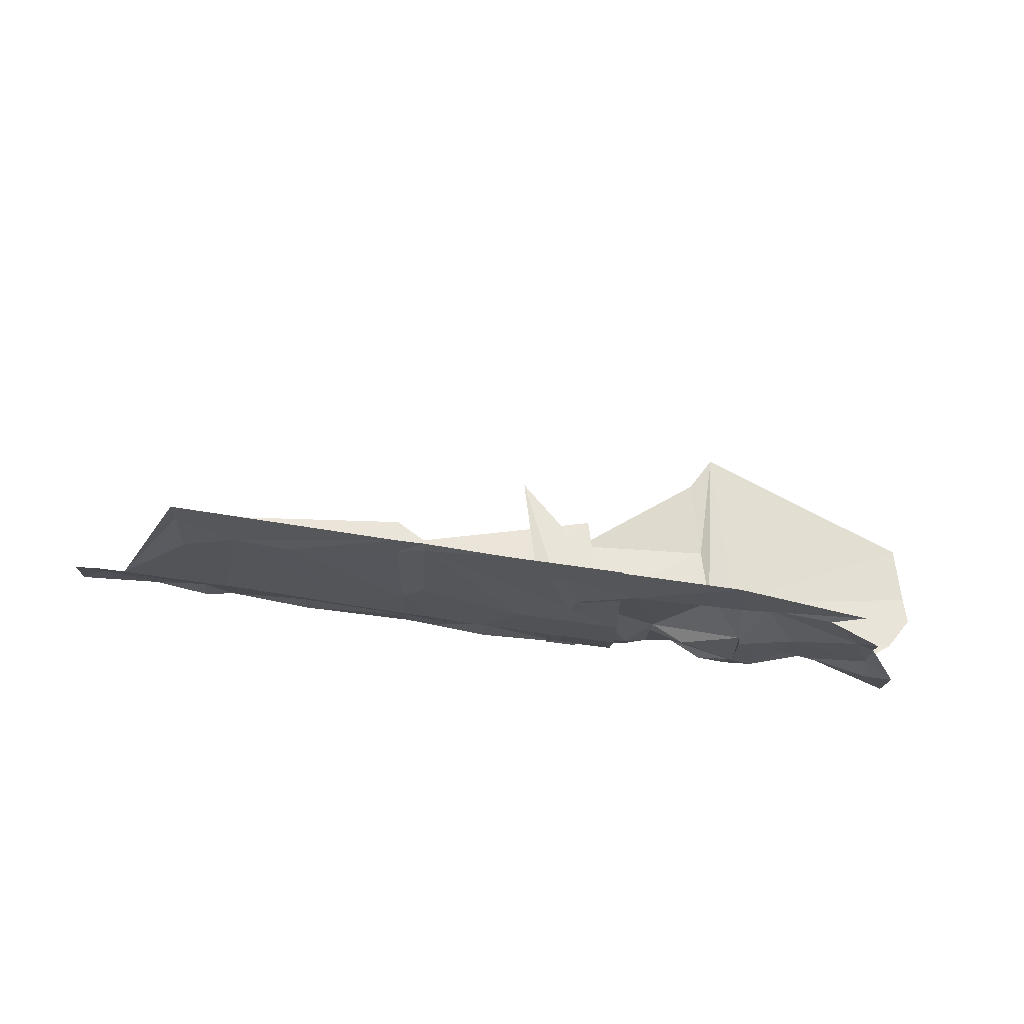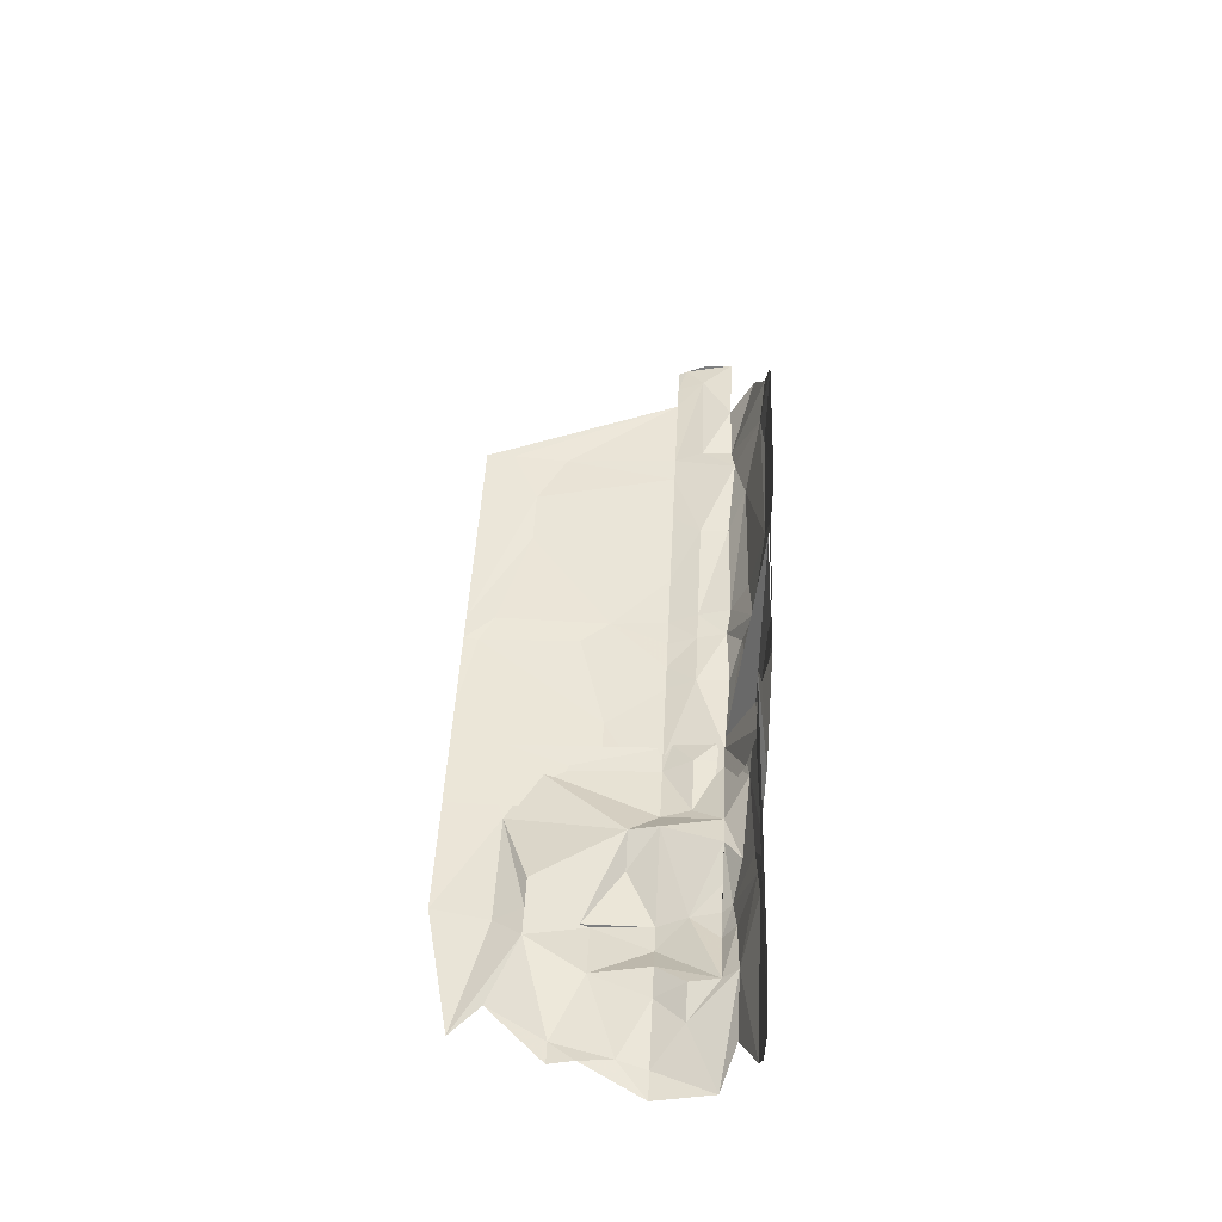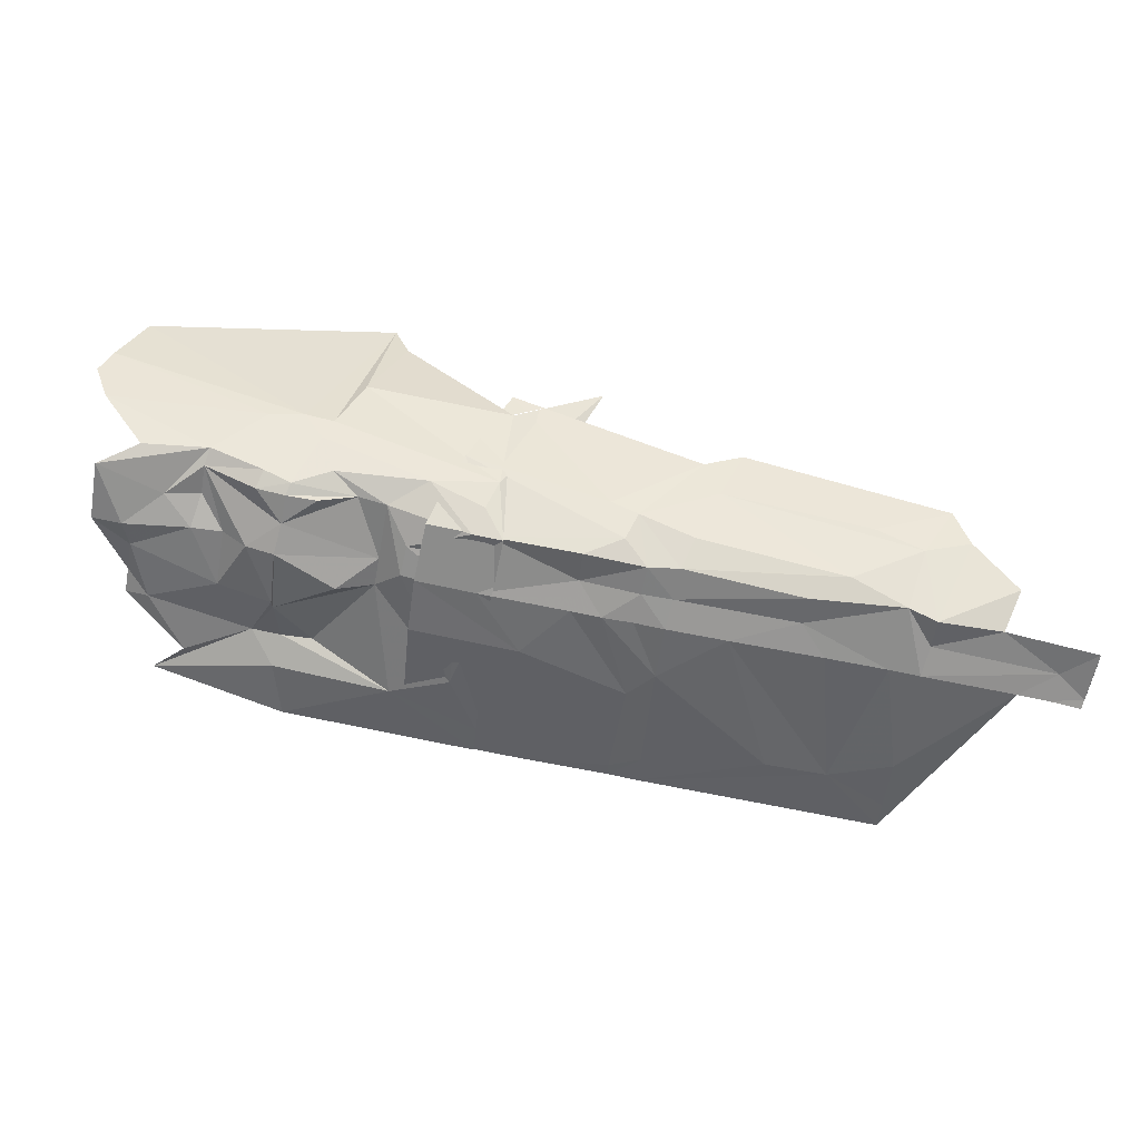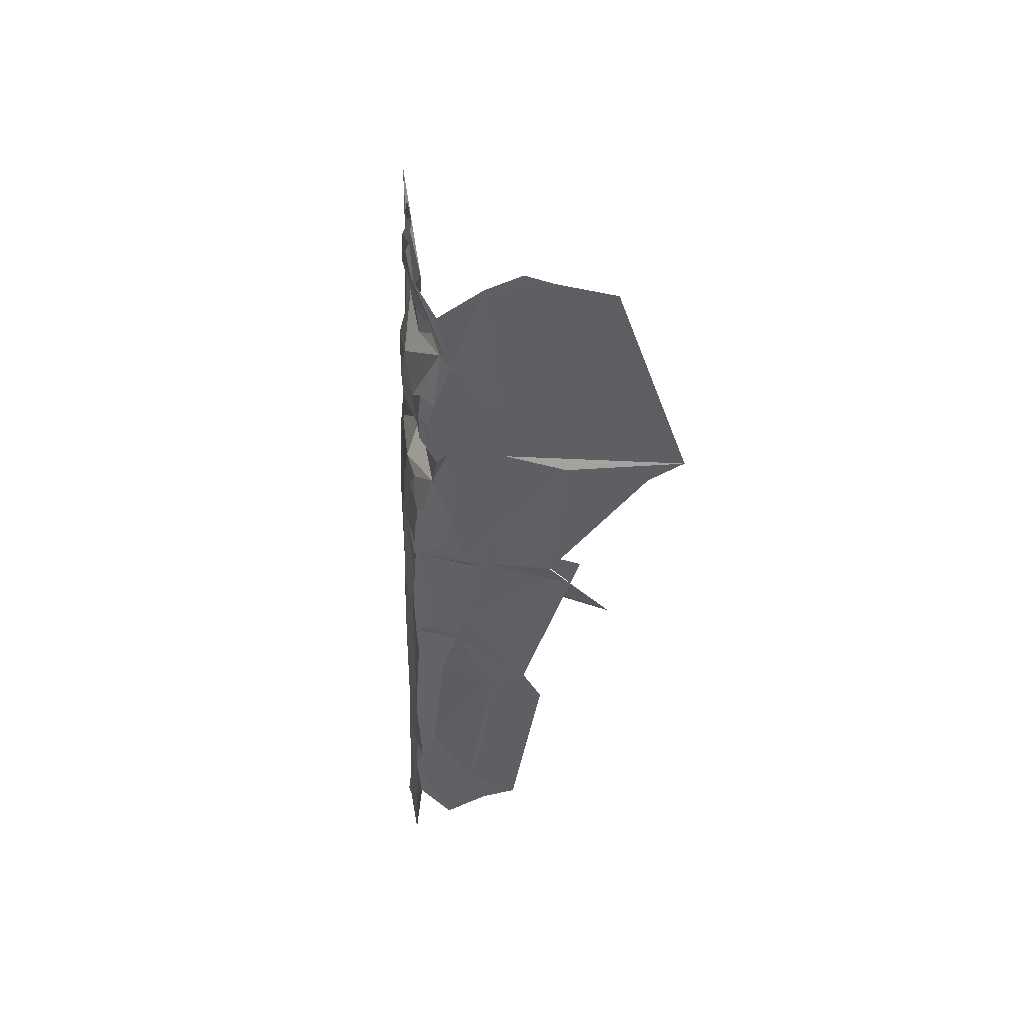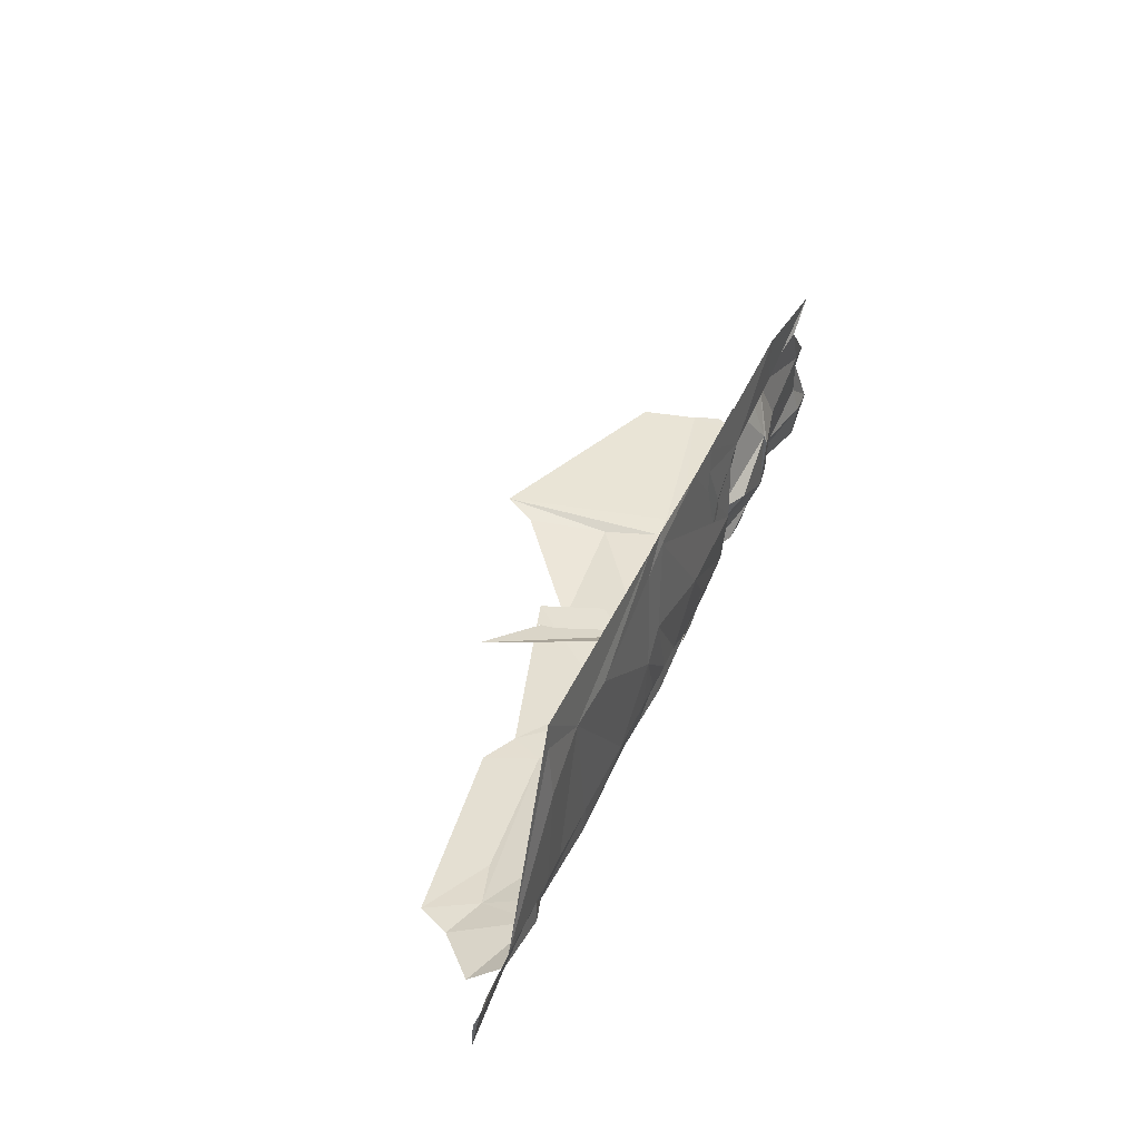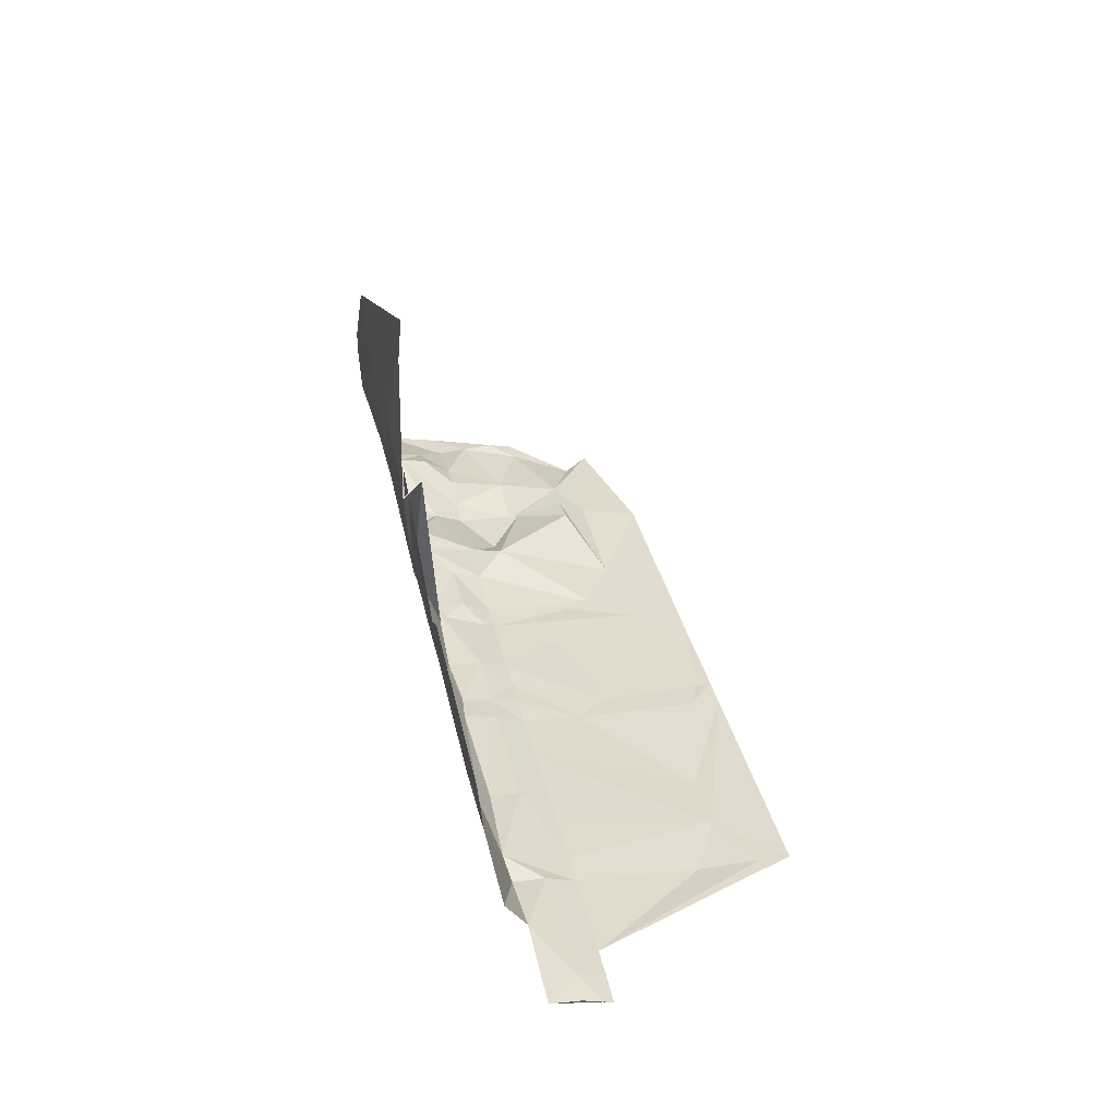
<metadata>
{"format":"obj","ext":"obj","renderer":"f3d","projection":"perspective","resolution":1024,"background":"white","views":[{"elev":64.1,"azim":-161.7,"up":"+Y"},{"elev":55.1,"azim":-87.2,"up":"+Z"},{"elev":-49.2,"azim":-6.0,"up":"+Z"},{"elev":-41.5,"azim":-82.2,"up":"+Y"},{"elev":41.6,"azim":121.6,"up":"+Y"},{"elev":24.3,"azim":77.7,"up":"+Z"}]}
</metadata>
<code>
v 9.06 -0.1437 -11.08
v 9.053 -0.1037 -11.1
v 8.93 -0.1036 -11.08
v 8.994 -0.02364 -11.1
v 9.14 0.01629 -11.12
v 9.093 -0.1037 -11.11
v 9.173 -0.02373 -11.12
v 9.135 -0.1037 -11.11
v 9.14 -0.1437 -11.1
v 8.846 -0.02356 -11.07
v 8.849 -0.1036 -11.06
v 8.859 -0.1835 -11.04
v 8.94 -0.1836 -11.06
v 9.133 0.1563 -11.12
v 8.847 0.1764 -11.07
v 9.01 0.1764 -11.1
v 9.175 0.1363 -11.12
v 9.134 0.1763 -11.11
v 9.713 -0.144 -11.2
v 9.503 0.1761 -11.17
v 9.706 -0.104 -11.21
v 9.672 -0.1415 -11.19
v 9.626 -0.104 -11.19
v 9.504 -0.1039 -11.17
v 9.501 0.0561 -11.18
v 9.503 0.1361 -11.17
v 9.667 -0.104 -11.2
v 9.709 -0.1165 -11.21
v 9.463 -0.1039 -11.16
v 9.51 -0.1439 -11.16
v 9.474 -0.1914 -11.14
v 9.42 0.09614 -11.16
v 9.175 0.1763 -11.12
v 9.346 -0.1438 -11.13
v 9.381 -0.1038 -11.15
v 9.258 -0.1038 -11.13
v 9.175 -0.1037 -11.12
v 9.182 -0.1437 -11.11
v 9.337 0.09618 -11.15
v 8.878 -0.2085 -11
v 8.903 -0.2235 -10.95
v 9.113 -0.2037 -11.06
v 9.06 -0.1887 -11.08
v 9.143 -0.1837 -11.09
v 9.56 -0.2289 -11.05
v 9.616 -0.2164 -11.12
v 9.51 -0.1864 -11.16
v 9.541 -0.2338 -11
v 9.498 -0.2238 -11.06
v 9.595 -0.1839 -11.16
v 9.714 -0.184 -11.19
v 9.269 -0.2362 -10.92
v 9.434 -0.2288 -11.04
v 9.236 -0.2287 -10.99
v 9.216 -0.2337 -10.94
v 9.203 -0.2112 -11.06
v 9.401 -0.2063 -11.11
v 9.13 -0.2162 -11.03
v 9.186 -0.1887 -11.1
v 9.347 -0.1838 -11.13
v 8.962 -0.231 -10.82
v 9.094 -0.2186 -11.01
v 8.807 -0.1835 -11.01
v 8.801 -0.1035 -11.02
v 8.769 -0.1835 -11
v 8.672 -0.1435 -11.02
v 8.665 -0.1035 -11.03
v 8.747 -0.0635 -11.05
v 8.798 -0.06352 -11.03
v 8.831 -0.1035 -11.06
v 8.836 -0.1435 -11.04
v 8.907 0.05641 -11.08
v 8.91 -0.1036 -11.08
v 8.918 -0.1436 -11.06
v 8.951 -0.1036 -11.08
v 8.953 -0.1161 -11.08
v 8.949 0.1364 -11.09
v 8.626 -0.1034 -11.02
v 8.663 -0.02346 -11.04
v 8.665 -0.01096 -11.03
v 8.717 0.05652 -11.02
v 8.826 0.09645 -11.07
v 8.588 -0.02342 -11.01
v 8.634 0.05657 -11.01
v 8.674 0.05654 -11.01
v 8.665 0.09654 -11.03
v 8.681 0.1765 -11.04
v 8.949 0.1764 -11.09
v 8.5 0.1366 -11.01
v 8.563 -0.1434 -10.97
v 8.594 -0.1034 -11
v 8.552 -0.1034 -10.99
v 8.566 -0.1834 -10.96
v 8.515 -0.1434 -10.98
v 8.462 -0.1033 -11
v 8.471 -0.06335 -10.99
v 8.428 -0.1833 -10.97
v 8.422 -0.1033 -10.99
v 8.466 -0.01835 -10.99
v 8.494 0.01663 -11
v 8.463 0.01665 -10.99
v 8.542 0.0966 -11.01
v 8.679 -0.2209 -10.91
v 8.715 -0.2184 -10.92
v 8.681 -0.1959 -11
v 8.735 -0.206 -10.98
v 8.86 -0.2135 -10.99
v 8.728 -0.2234 -10.9
v 8.689 -0.2234 -10.89
v 8.95 -0.2186 -10.99
v 8.918 -0.1836 -11.06
v 8.933 -0.2036 -11.03
v 8.959 -0.1836 -11.06
v 8.676 -0.1835 -11.01
v 8.645 -0.2009 -10.98
v 8.637 -0.1834 -11
v 9.086 -0.2235 -10.79
v 8.718 -0.1835 -11.01
v 8.424 -0.2282 -10.79
v 8.407 -0.2257 -10.83
v 8.427 -0.2233 -10.88
v 8.642 -0.2234 -10.89
v 8.46 -0.2232 -10.71
v 8.572 -0.2034 -10.95
v 8.483 -0.2033 -10.95
v 9.086 -0.2235 -10.79
v 8.963 -0.2335 -10.86
v 8.815 -0.2134 -10.71
v 8.765 -0.2259 -10.82
v 8.795 -0.2058 -10.65
f 1 2 3
f 3 2 4
f 4 2 5
f 5 2 6
f 6 2 1
f 5 6 7
f 7 6 8
f 8 6 9
f 9 6 1
f 10 11 4
f 4 11 3
f 3 11 12
f 13 3 12
f 1 3 13
f 10 4 14
f 14 4 5
f 15 10 16
f 16 10 14
f 14 5 17
f 17 5 7
f 16 14 18
f 18 14 17
f 22 23 24
f 24 23 25
f 25 23 26
f 26 23 20
f 27 23 22
f 21 27 28
f 28 27 22
f 19 21 28
f 29 24 25
f 22 24 30
f 30 24 31
f 31 24 29
f 29 25 32
f 32 25 26
f 32 26 20
f 32 20 33
f 31 29 34
f 34 29 35
f 35 29 32
f 34 35 36
f 36 35 32
f 8 37 7
f 7 37 36
f 36 37 34
f 34 37 38
f 38 37 9
f 9 37 8
f 7 36 39
f 39 36 32
f 17 7 39
f 17 39 33
f 33 39 32
f 18 17 33
f 12 40 13
f 13 40 41
f 42 43 13
f 13 43 1
f 1 43 44
f 44 43 42
f 42 13 41
f 9 1 44
f 47 45 46
f 48 45 49
f 49 45 47
f 47 46 50
f 30 47 50
f 49 47 31
f 31 47 30
f 50 51 22
f 22 51 28
f 28 51 19
f 30 50 22
f 52 48 53
f 53 48 49
f 54 52 53
f 55 52 54
f 54 53 49
f 56 54 57
f 57 54 49
f 55 54 58
f 58 54 56
f 57 49 31
f 56 57 59
f 59 57 60
f 60 57 31
f 60 31 34
f 58 56 59
f 38 59 60
f 58 59 44
f 44 59 38
f 38 60 34
f 44 38 9
f 41 61 62
f 62 61 55
f 62 55 58
f 42 41 62
f 42 62 58
f 42 58 44
f 63 64 65
f 65 64 66
f 66 64 67
f 67 64 68
f 68 64 69
f 69 64 70
f 70 64 63
f 71 70 63
f 69 70 72
f 72 70 73
f 73 70 71
f 74 73 71
f 72 73 75
f 75 73 76
f 76 73 74
f 72 75 77
f 78 67 79
f 79 67 80
f 80 67 68
f 66 67 78
f 68 69 80
f 80 69 81
f 81 69 82
f 82 69 72
f 78 79 83
f 83 79 84
f 84 79 80
f 84 80 85
f 85 80 81
f 82 72 77
f 86 85 82
f 82 85 81
f 84 85 86
f 87 82 88
f 88 82 77
f 86 82 87
f 89 86 87
f 84 86 89
f 90 91 92
f 92 91 83
f 83 91 78
f 78 91 93
f 93 91 90
f 90 92 94
f 94 92 95
f 95 92 96
f 96 92 83
f 66 78 93
f 99 98 96
f 96 98 95
f 95 98 97
f 94 95 97
f 100 96 83
f 99 96 100
f 100 83 84
f 101 99 100
f 101 100 102
f 102 100 84
f 102 84 89
f 103 104 105
f 105 104 106
f 106 104 107
f 107 104 108
f 108 104 109
f 109 104 103
f 110 107 108
f 106 107 63
f 63 107 111
f 111 107 112
f 112 107 110
f 111 112 113
f 113 112 110
f 105 106 65
f 65 106 63
f 114 105 65
f 103 105 115
f 115 105 116
f 116 105 114
f 63 111 71
f 71 111 74
f 74 111 113
f 117 113 110
f 74 113 76
f 114 65 118
f 118 65 66
f 66 114 118
f 116 114 66
f 116 66 93
f 120 119 121
f 121 119 122
f 122 119 109
f 109 119 123
f 121 122 124
f 124 122 103
f 103 122 109
f 124 103 115
f 125 121 124
f 125 124 97
f 97 124 94
f 94 124 93
f 93 124 115
f 93 115 116
f 94 93 90
f 128 127 129
f 129 127 110
f 110 127 117
f 108 129 110
f 128 129 130
f 130 129 108
f 130 108 109
f 123 130 109
l 126 127

</code>
